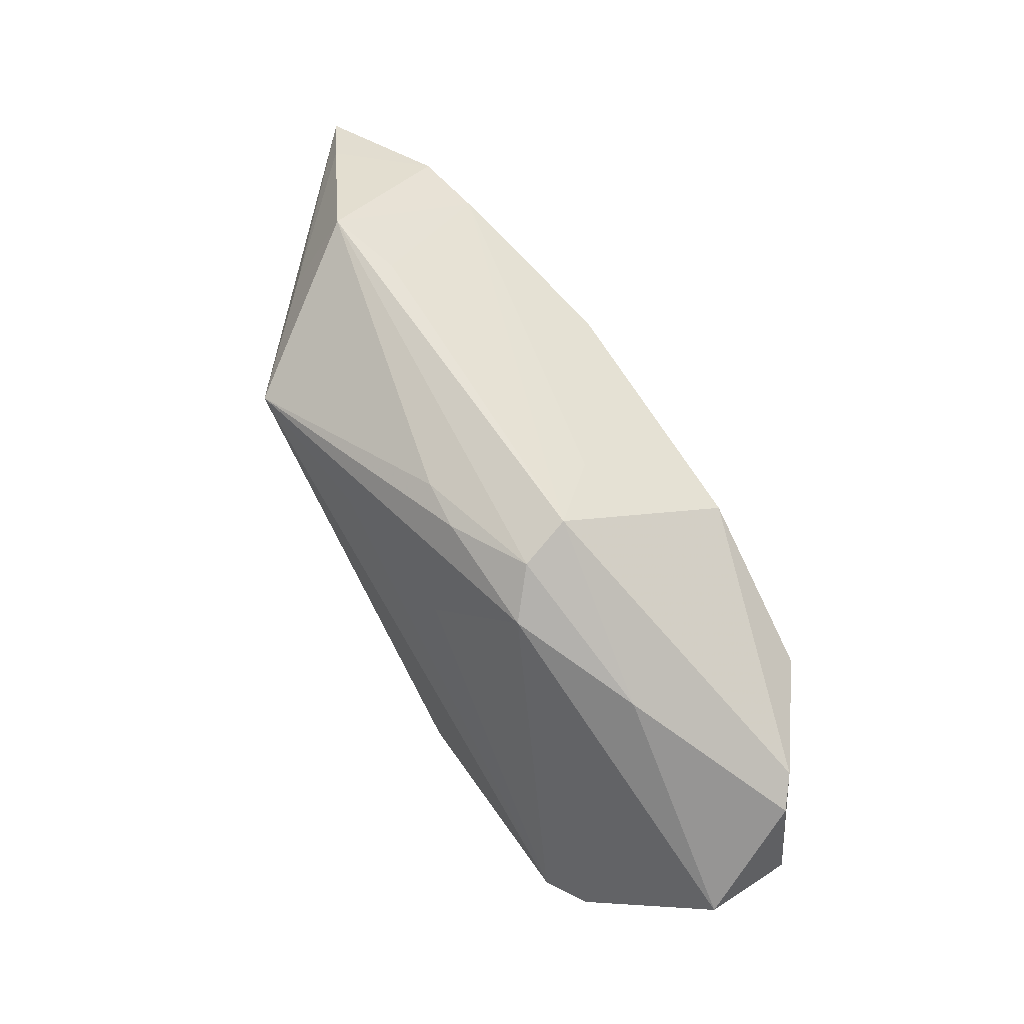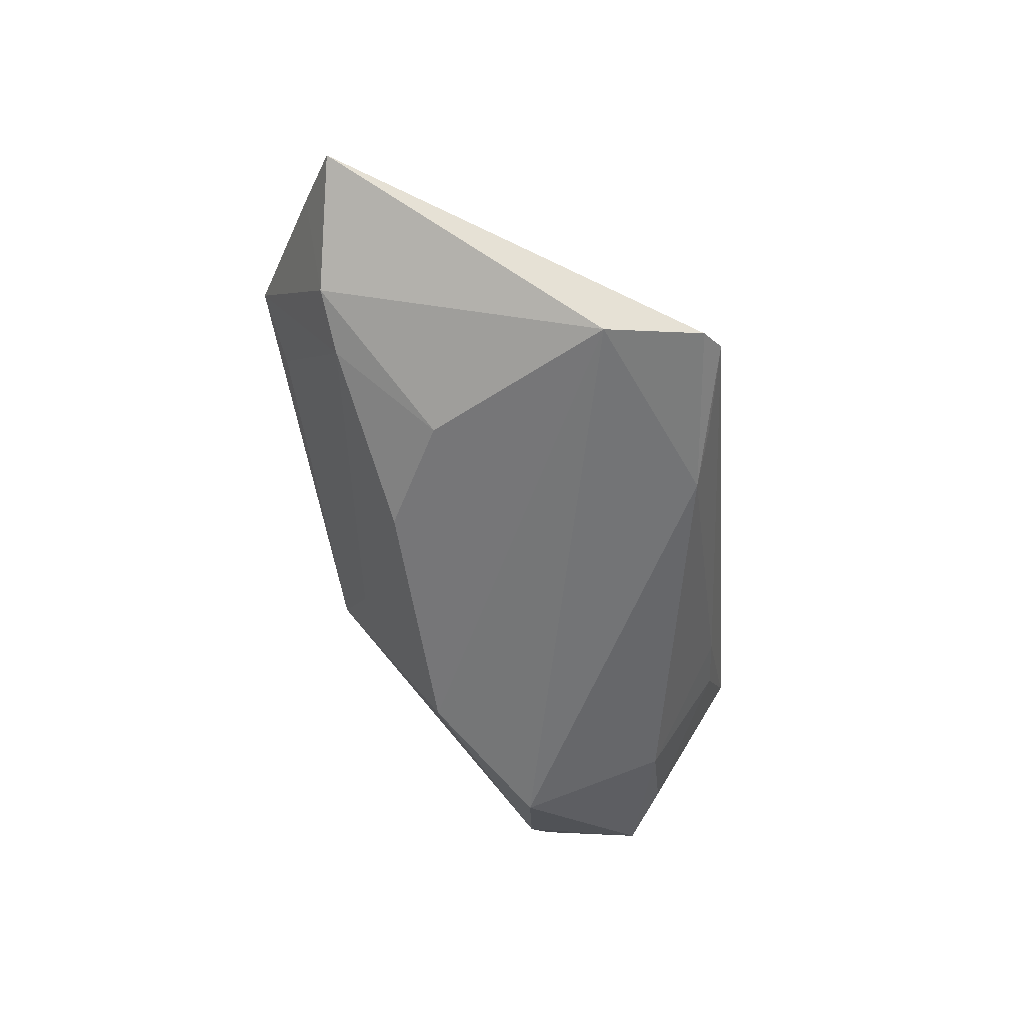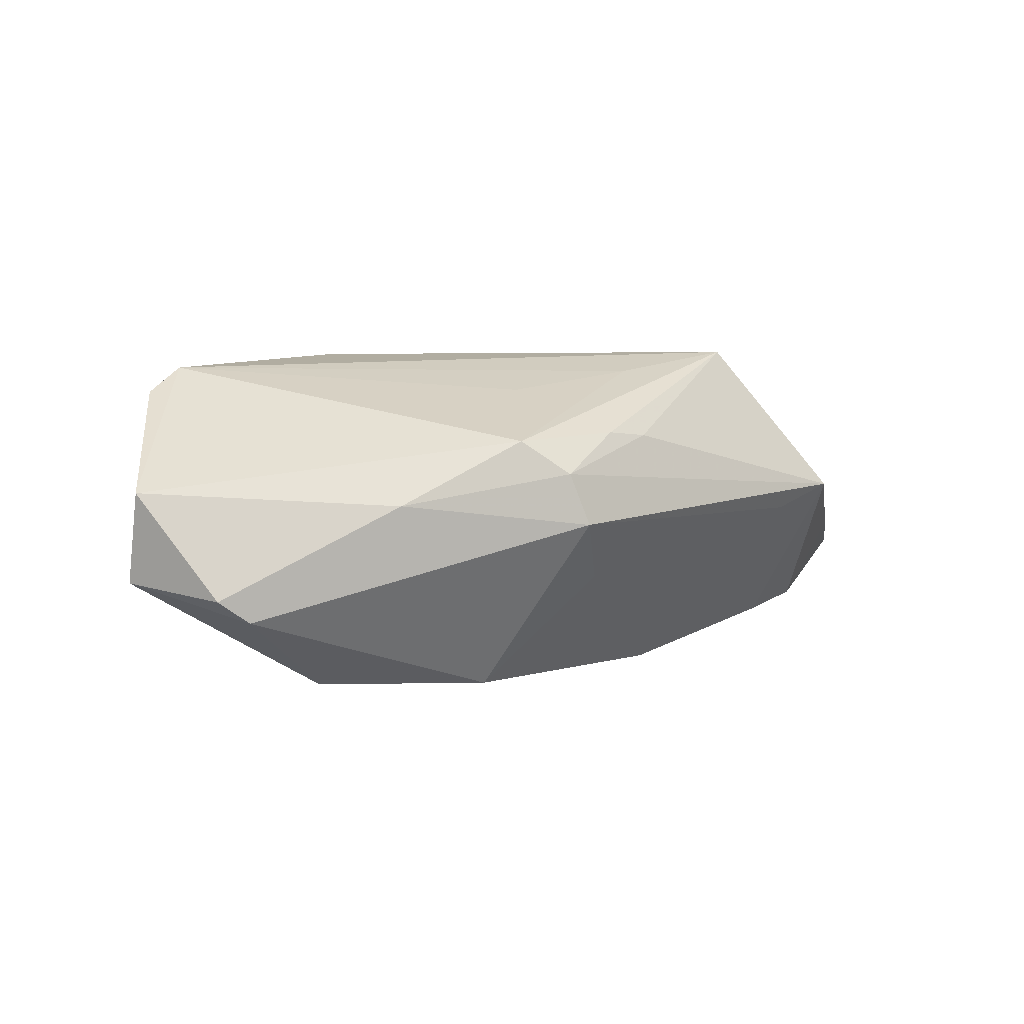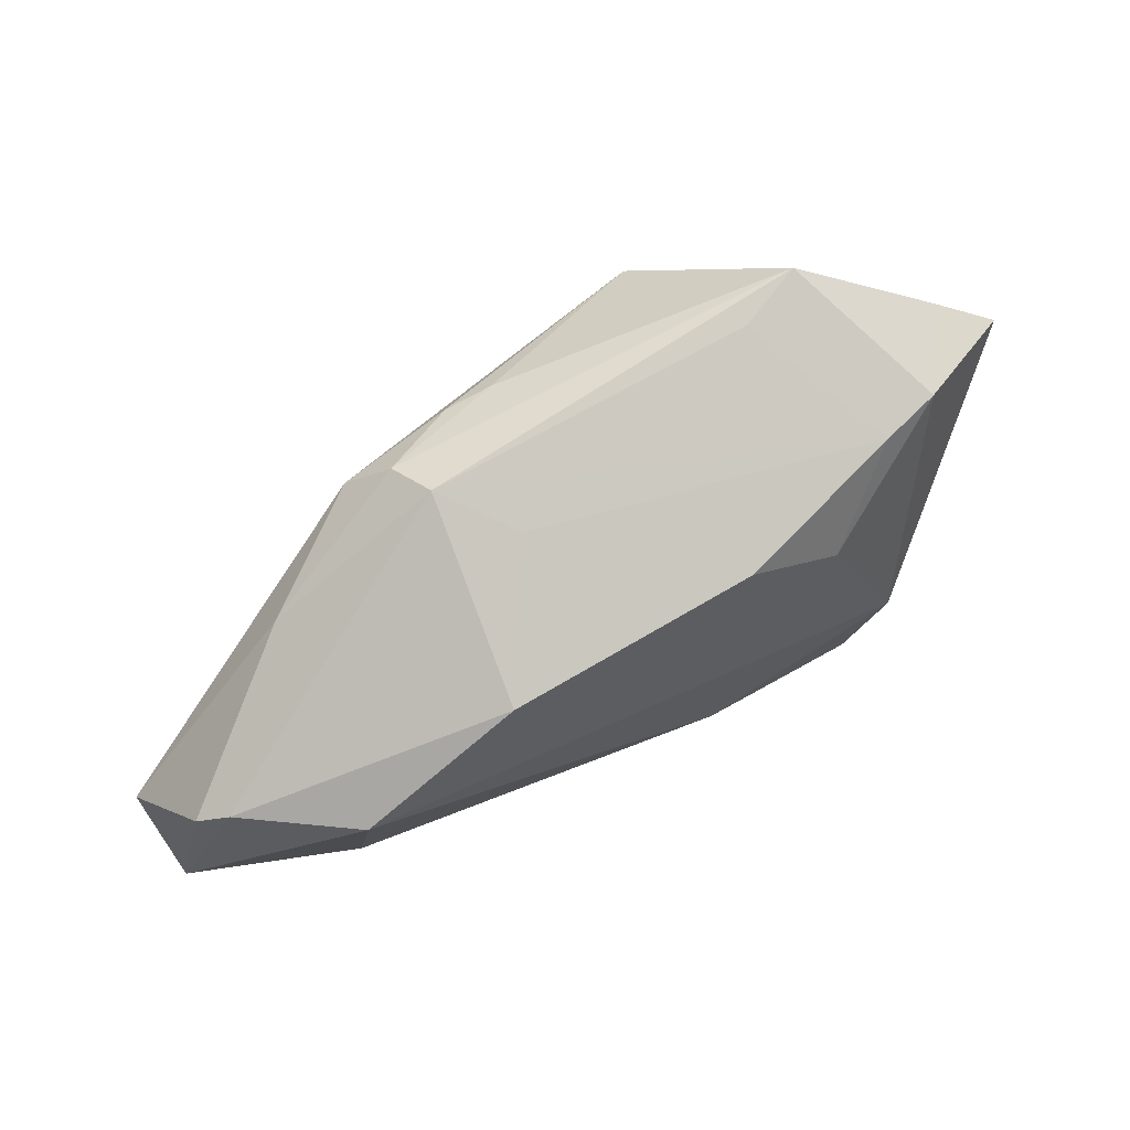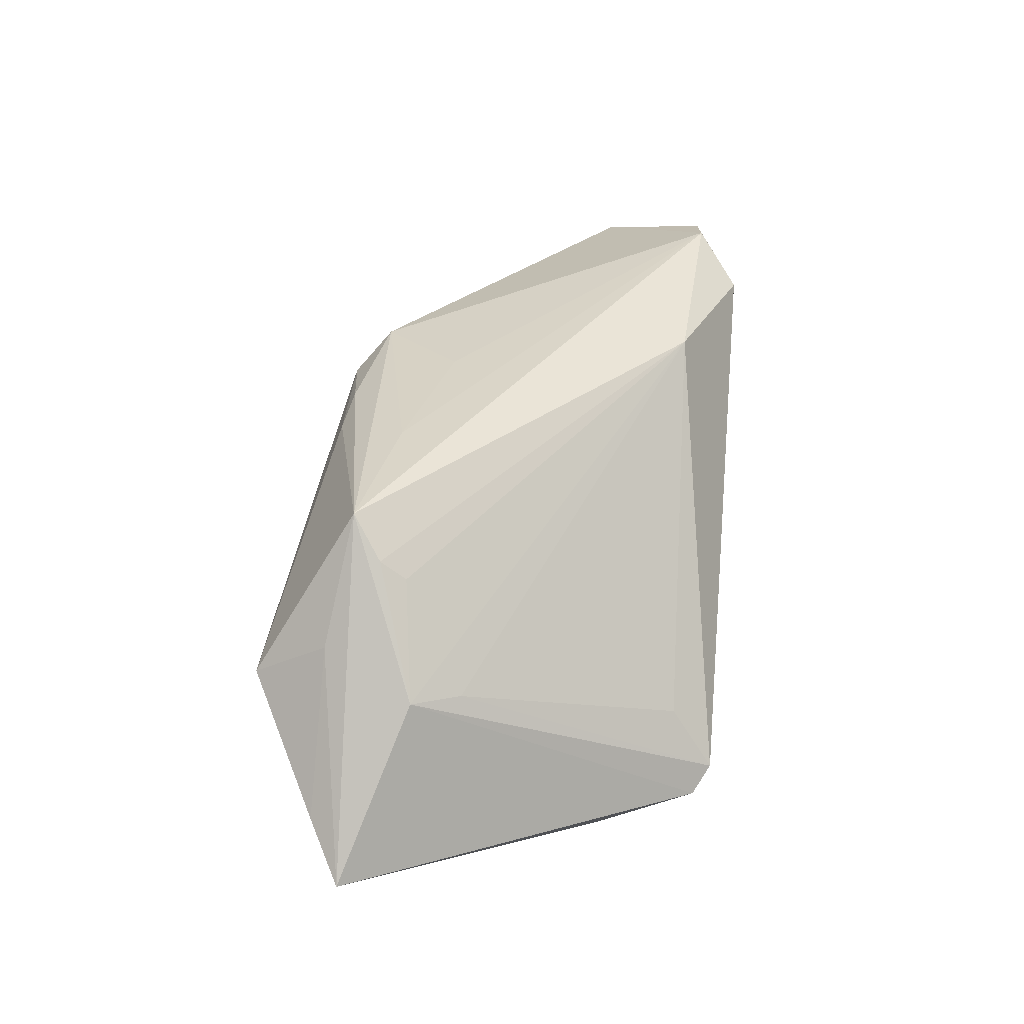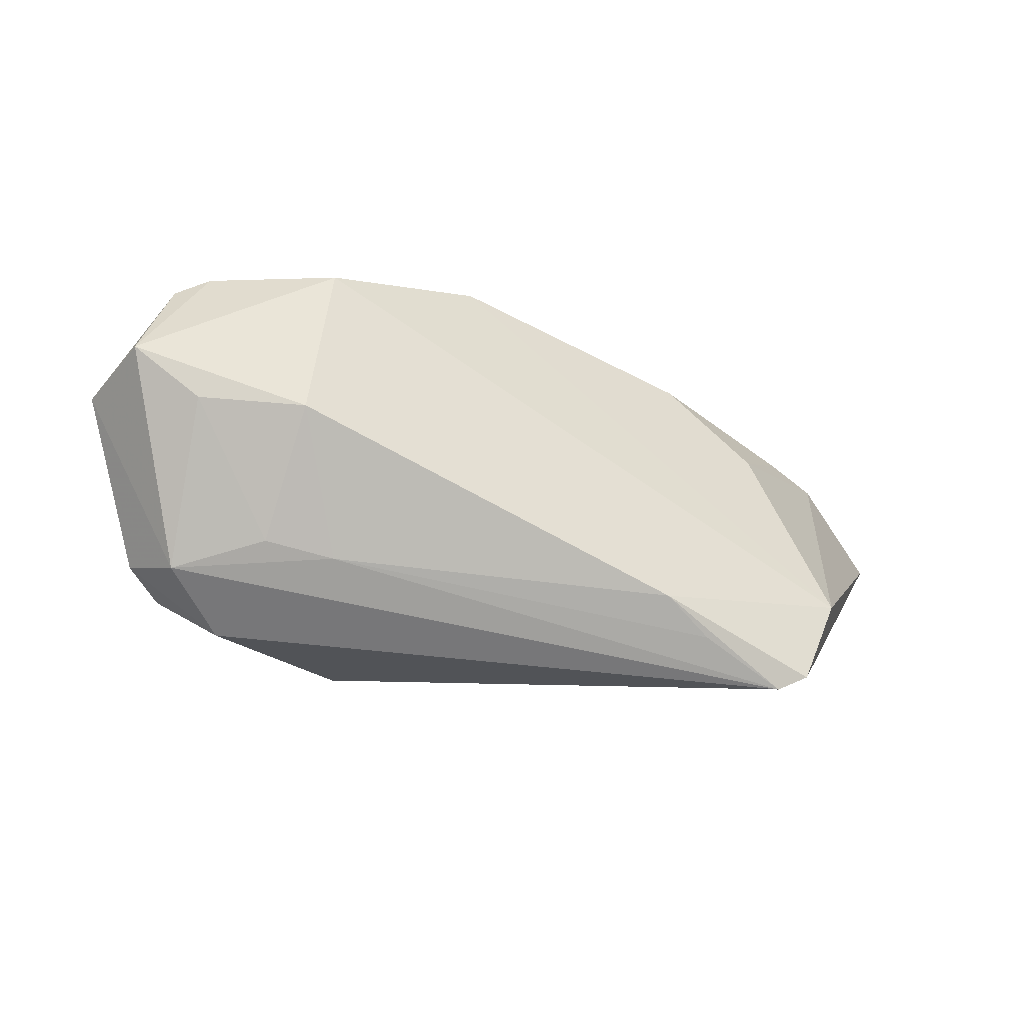
<metadata>
{"format":"obj","ext":"obj","renderer":"f3d","projection":"perspective","resolution":1024,"background":"white","views":[{"elev":62.3,"azim":54.6,"up":"+Y"},{"elev":-60.8,"azim":-83.8,"up":"+Z"},{"elev":10.3,"azim":130.3,"up":"+Z"},{"elev":58.4,"azim":144.1,"up":"+Y"},{"elev":43.7,"azim":-84.7,"up":"+Z"},{"elev":-50.2,"azim":143.6,"up":"+Y"}]}
</metadata>
<code>
v -0.02464 0.02593 0.0002802
v 0.01479 0.0245 0.003386
v 0.04587 -0.01584 -0.003327
v -0.01702 -0.02555 -0.01531
v -0.02784 -0.0276 -0.01523
v 0.03196 -0.02457 0.003359
v 0.03558 -0.01578 -0.009395
v -0.03227 0.01708 -0.01616
v 0.05122 0.0003545 -0.003129
v 0.03644 -0.0228 0.02045
v 0.04153 -0.02232 0.01794
v -0.02773 0.009751 0.01469
v -0.05397 0.01534 -0.009815
v -0.02324 0.01628 0.02045
v 0.03348 0.01186 0.00669
v 0.01602 0.02252 0.009362
v 0.02452 -0.02501 0.0007304
v -0.0251 -0.02254 -0.008416
v 0.0301 -0.0276 0.01661
v 0.037 0.001573 -0.01536
v -0.0328 0.0276 0.002592
v 0.0483 0.002412 -0.005787
v 0.008956 0.00827 0.0176
v 0.03912 -0.02652 0.01153
v -0.0338 0.01879 0.00865
v -0.02714 0.01282 0.01676
v 0.019 0.01164 -0.01716
v -0.04753 0.01917 -0.00594
v 0.01222 -0.02112 0.02045
v 0.05392 -0.009992 0.008456
v 0.05397 -0.01164 -0.002191
v -0.02306 0.006689 -0.0202
v -0.006959 0.0129 0.01896
v -0.03909 0.008135 0.005841
v -0.03069 -0.02562 -0.01738
v -0.01103 0.01306 -0.01946
v -0.03577 0.002659 0.004073
v -0.01038 -0.02366 -0.01647
v 0.001019 0.02204 0.01234
v 0.006541 0.02115 0.01318
v -0.03977 0.01787 -0.01498
v 0.008622 0.02052 -0.00435
v 0.01982 0.01825 0.01328
v -0.03382 -0.01412 -0.02045
f 34 14 13
f 5 29 18
f 12 34 29
f 29 34 37
f 37 18 29
f 37 34 5
f 5 18 37
f 26 29 14
f 26 12 29
f 14 34 26
f 34 12 26
f 27 2 22
f 7 38 20
f 27 22 20
f 31 20 22
f 7 20 31
f 24 31 30
f 35 38 5
f 35 34 13
f 5 34 35
f 32 8 36
f 42 2 27
f 42 8 2
f 27 36 42
f 42 36 8
f 15 43 30
f 15 22 2
f 44 20 38
f 38 35 44
f 27 20 44
f 44 36 27
f 32 36 44
f 44 35 13
f 30 31 9
f 9 31 22
f 9 15 30
f 22 15 9
f 19 29 5
f 5 24 19
f 17 24 5
f 17 38 7
f 7 31 3
f 31 24 3
f 33 43 14
f 33 23 43
f 13 14 25
f 13 25 28
f 21 25 14
f 21 28 25
f 5 38 4
f 4 17 5
f 38 17 4
f 6 17 7
f 24 17 6
f 7 3 6
f 6 3 24
f 39 21 14
f 2 8 1
f 1 21 2
f 8 21 1
f 41 21 8
f 28 21 41
f 13 28 41
f 41 44 13
f 41 8 32
f 32 44 41
f 11 19 24
f 11 24 30
f 14 43 40
f 40 39 14
f 10 33 14
f 14 29 10
f 43 23 10
f 30 43 10
f 10 11 30
f 29 19 10
f 19 11 10
f 23 33 10
f 39 40 16
f 2 21 16
f 21 39 16
f 16 40 43
f 16 15 2
f 43 15 16

</code>
